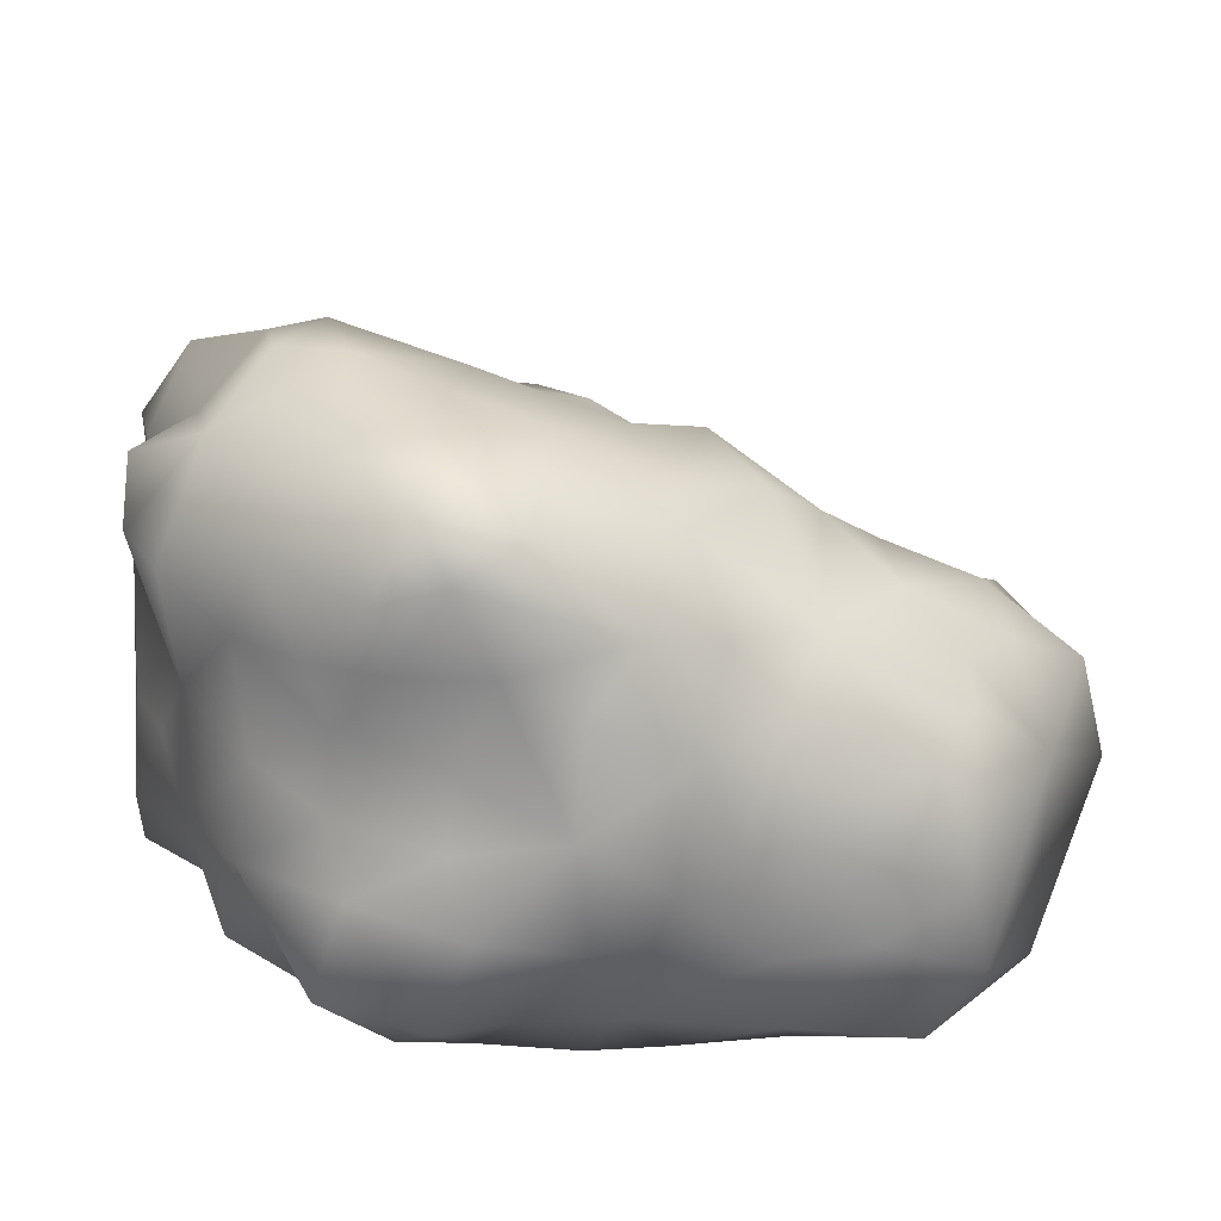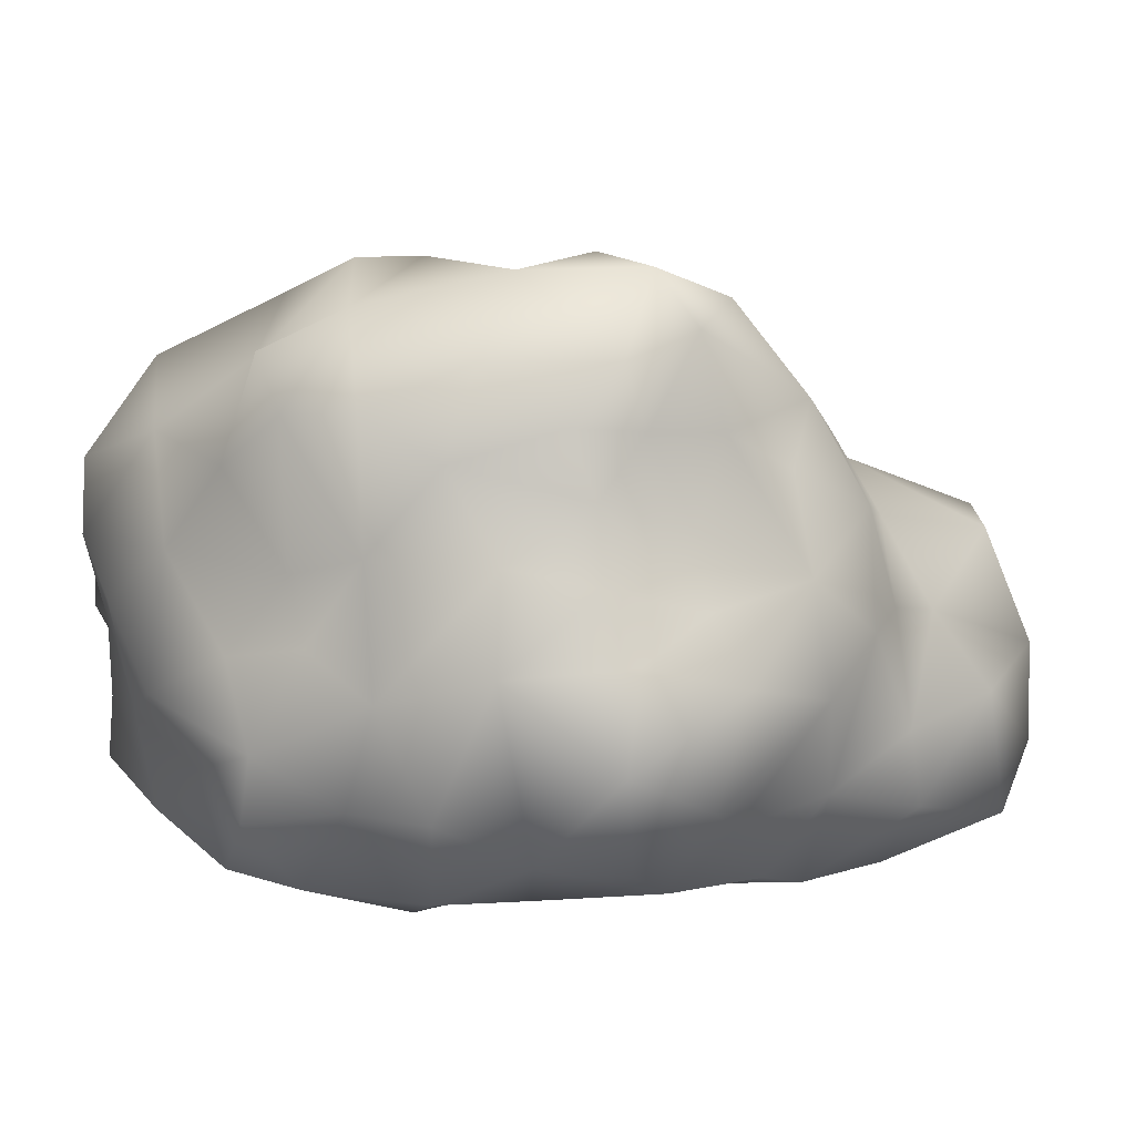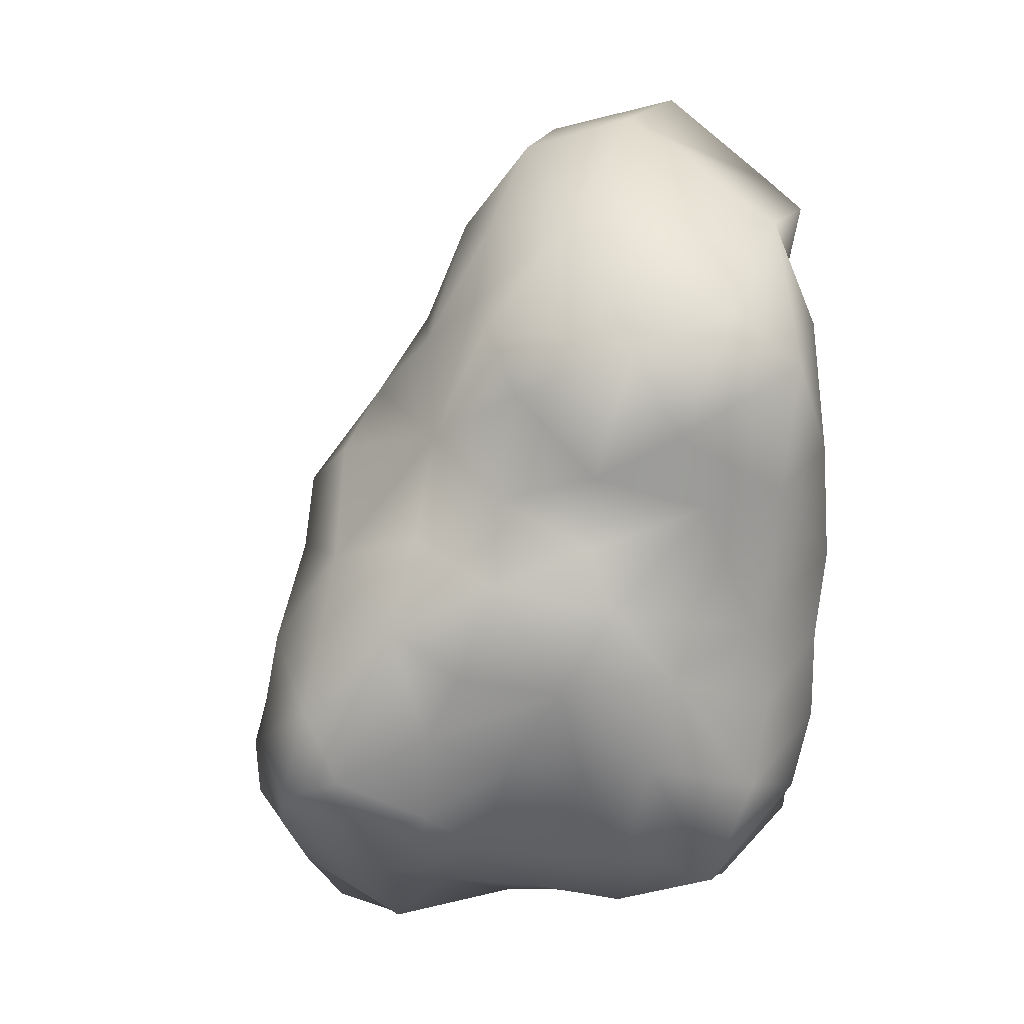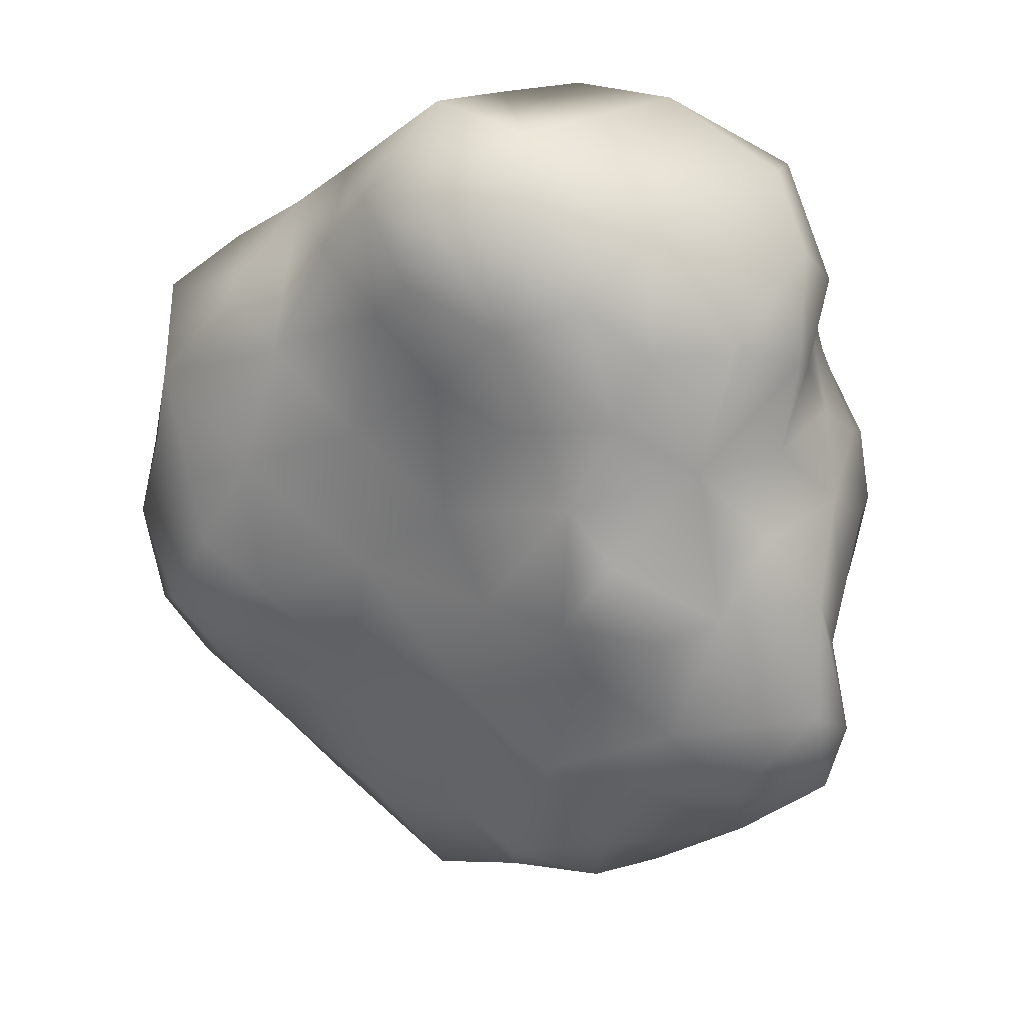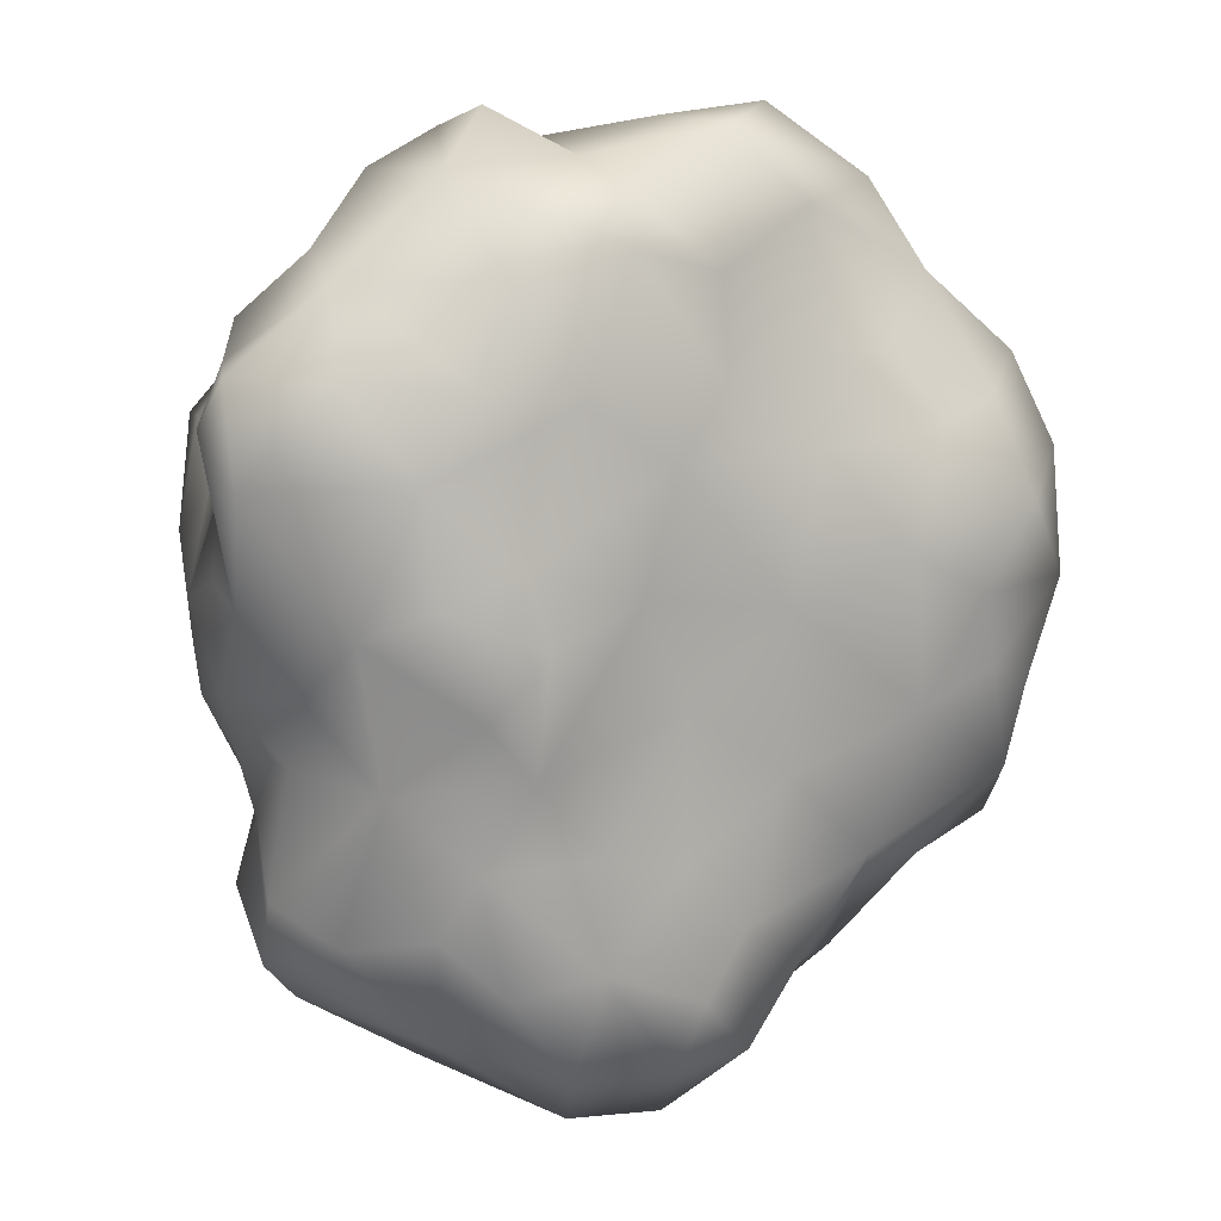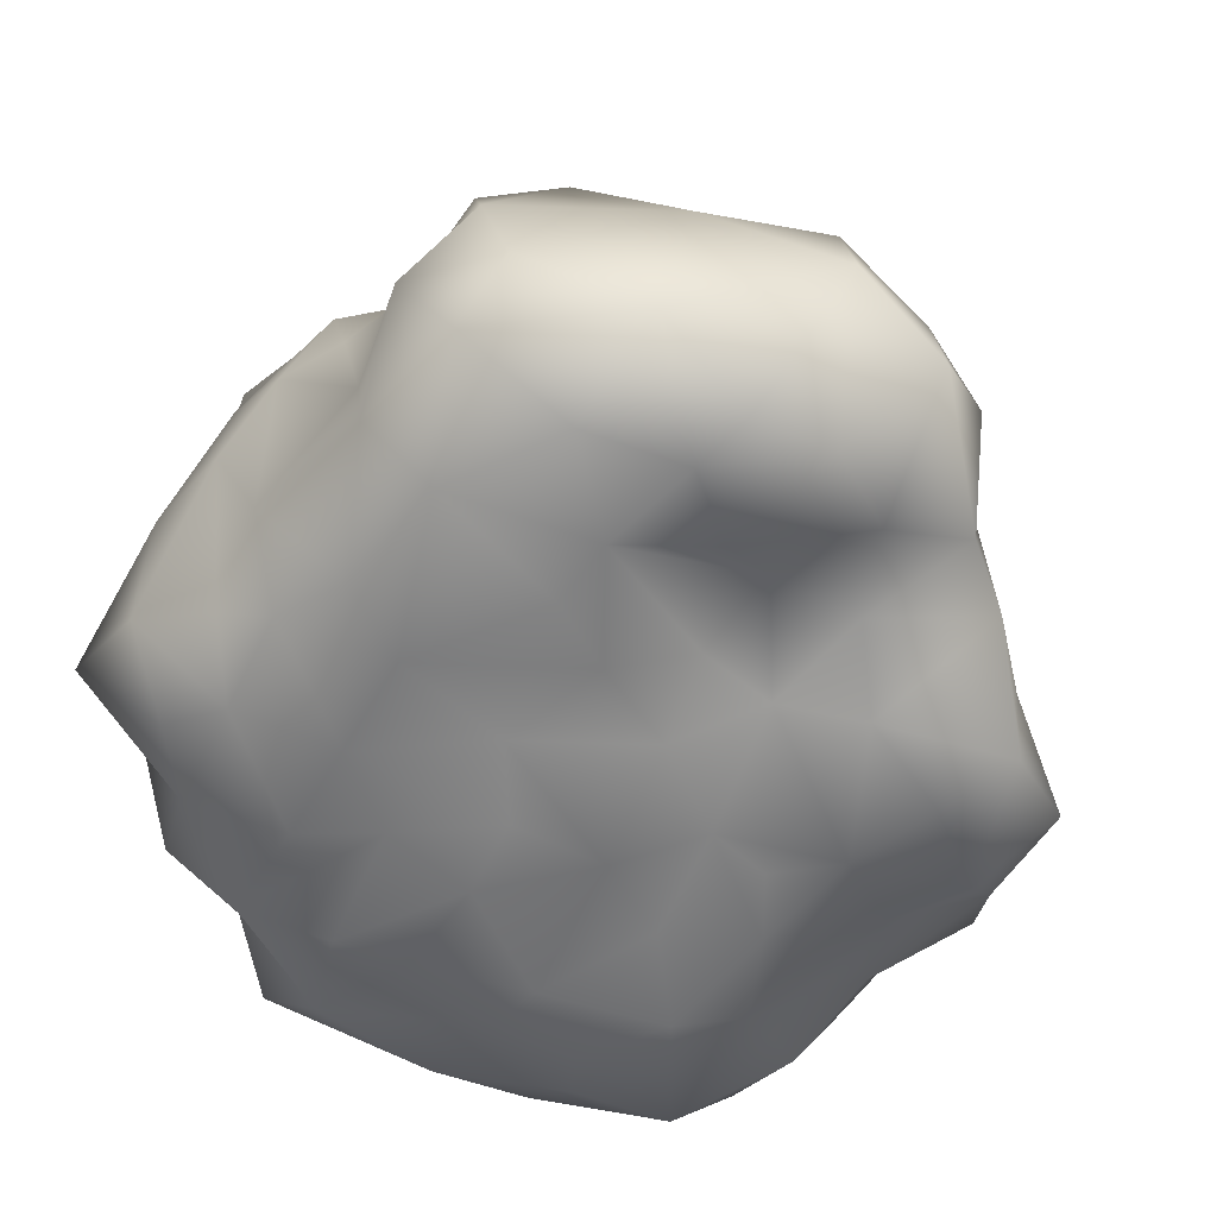
<metadata>
{"format":"obj","ext":"obj","renderer":"f3d","projection":"perspective","resolution":1024,"background":"white","views":[{"elev":32.5,"azim":-84.1,"up":"+Y"},{"elev":5.6,"azim":-122.0,"up":"+Y"},{"elev":29.2,"azim":-100.1,"up":"+Z"},{"elev":51.8,"azim":178.4,"up":"+Z"},{"elev":78.0,"azim":2.9,"up":"+Y"},{"elev":-56.6,"azim":-28.5,"up":"+Y"}]}
</metadata>
<code>
o RocksFinal_RockC
v 0.02909 0.1154 0.2379
v 0.08666 0.06076 0.236
v 0.0825 0.107 0.1274
v 0.1583 0.04607 0.161
v 0.1543 0.1054 0.05231
v 0.04899 0.1561 0.06139
v 0.09389 0.2133 -0.2686
v 0.09125 0.2023 -0.1635
v 0.1518 0.1597 -0.2319
v 0.1971 0.0969 -0.2784
v 0.1174 0.1382 -0.3173
v 0.09929 -0.1857 0.05332
v 0.1525 -0.175 0.03336
v 0.1986 -0.1743 0.06801
v 0.09186 -0.1565 0.1481
v 0.148 -0.1807 0.1797
v 0.2313 -0.1687 0.1316
v 0.2601 -0.1608 0.1898
v 0.2553 0.03335 0.105
v 0.2422 0.1007 0.006976
v -0.2543 0.1357 0.05812
v -0.2458 0.1067 0.1332
v -0.2295 0.1844 0.09137
v -0.2512 0.1628 0.002885
v -0.1832 0.1592 0.1447
v -0.197 0.09554 0.1816
v -0.2586 0.2338 -0.02391
v -0.2262 0.2554 0.02476
v -0.143 0.2174 0.1137
v -0.2004 -0.1724 0.1097
v -0.2354 -0.1189 0.1913
v -0.2634 -0.09517 0.08548
v -0.2282 -0.1576 0.05334
v -0.2548 -0.1136 0.00939
v -0.183 -0.17 0.1967
v -0.2365 -0.06091 0.1813
v -0.2734 0.01866 0.1182
v -0.2904 -0.02278 0.06588
v 0.1148 -0.1433 0.2274
v 0.2027 -0.1253 0.2639
v 0.1553 -0.1257 0.3059
v 0.2642 -0.08739 0.1952
v 0.2229 -0.009011 0.2064
v 0.1779 -0.05026 0.2835
v 0.2861 -0.1666 0.08407
v 0.3215 -0.1401 0.1506
v 0.2655 -0.1368 0.01359
v 0.3231 -0.1269 0.06066
v 0.3263 -0.05442 0.129
v 0.3505 -0.08183 0.003732
v 0.3377 -0.03021 0.07029
v 0.1409 -0.04559 -0.2886
v 0.1994 -0.1017 -0.2678
v 0.1227 -0.1326 -0.2617
v 0.08095 -0.05125 -0.2953
v 0.1936 -0.0373 -0.2482
v 0.2111 -0.1671 -0.2041
v 0.03639 -0.1655 -0.2445
v 0.1324 -0.1696 -0.2109
v 0.1233 0.08053 -0.3175
v 0.1332 0.01486 -0.2946
v 0.08827 0.0346 -0.3131
v 0.243 0.08153 -0.2136
v 0.2464 0.02324 -0.2339
v 0.2008 0.01727 -0.2768
v -0.2827 0.06148 0.05552
v -0.2437 0.03163 0.1593
v -0.2247 0.02542 0.2099
v 0.1343 0.01245 0.2691
v 0.3072 0.01648 0.06751
v 0.298 0.0484 0.02024
v 0.2589 0.103 -0.08923
v 0.2151 0.1058 -0.1462
v 0.1607 0.1392 -0.1317
v 0.1693 0.1299 -0.05904
v 0.09895 0.1761 -0.08989
v 0.02818 0.2597 -0.1948
v 0.02983 0.2702 -0.1527
v -0.1868 0.1427 -0.1841
v -0.1945 0.2127 -0.162
v -0.1634 0.1782 -0.2367
v -0.2315 0.07651 -0.1656
v -0.2545 0.119 -0.1043
v -0.2581 0.1655 -0.06655
v -0.2489 0.1689 -0.1242
v -0.2483 0.2116 -0.0793
v -0.172 -0.01863 -0.2308
v -0.2474 0.003409 -0.1787
v -0.3119 -0.05873 -0.1173
v -0.2944 0.01155 -0.09531
v -0.2695 0.06229 -0.109
v -0.1552 0.07906 -0.2289
v -0.2003 -0.09922 -0.202
v -0.1516 -0.1656 -0.174
v -0.2151 -0.1331 -0.1311
v -0.2541 -0.1386 -0.0746
v 0.1107 -0.194 -0.1599
v 0.1572 -0.1887 -0.1069
v 0.04785 -0.1793 -0.1725
v 0.2665 -0.1554 -0.1181
v 0.2066 -0.1769 -0.08321
v 0.05767 -0.1903 -0.1242
v 0.1146 -0.1713 -0.04995
v 0.2786 -0.04568 -0.1998
v 0.3014 -0.09547 -0.1241
v 0.2625 -0.118 -0.1997
v 0.3231 -0.03369 -0.1316
v 0.2916 -0.1176 -0.05456
v 0.2965 0.06713 -0.1261
v 0.3483 0.01738 -0.1043
v 0.3133 0.03303 -0.1708
v 0.06715 0.1914 -0.02509
v 0.000217 0.253 -0.04753
v -0.2586 0.096 -0.02691
v -0.2378 0.2761 -0.04811
v -0.1721 0.2742 -0.1183
v -0.3042 -0.008406 -0.01069
v -0.277 0.04192 -0.0287
v -0.2248 -0.1607 -0.02602
v -0.2995 -0.09147 -0.0379
v 0.1761 -0.185 -0.01101
v 0.04981 -0.1865 -0.004301
v 0.3596 -0.01236 -0.01124
v 0.3303 0.0642 -0.04737
v -0.03272 0.2327 0.06299
v -0.1015 0.2651 0.01719
v -0.06993 0.2717 -0.05137
v -0.04828 0.2856 -0.1213
v -0.05311 0.1978 0.1631
v -0.01231 0.2213 0.1159
v -0.09085 0.225 0.09271
v -0.01849 0.1637 0.1969
v -0.1121 -0.14 0.3615
v 0.009843 -0.04823 0.4093
v -0.08503 0.01658 0.3659
v 0.01354 0.03383 0.389
v -0.0598 -0.1864 0.05579
v 0.03868 -0.1771 0.09748
v -0.02734 -0.1795 0.1326
v 0.03254 -0.1526 0.1589
v 0.04664 -0.1387 0.2251
v -0.08043 -0.1897 0.17
v -0.06954 -0.175 0.2148
v -0.02455 -0.1962 -0.06069
v -0.02821 -0.1983 0.004186
v -0.09054 -0.1751 -0.05835
v -0.1473 -0.1785 -0.007481
v -0.06199 -0.1643 -0.2321
v -0.02759 -0.1792 -0.1508
v -0.08472 -0.1859 -0.1531
v 0.01821 -0.02712 -0.3126
v 0.01499 -0.08441 -0.2761
v -0.09619 -0.05851 -0.2875
v -0.06203 0.006921 -0.2888
v -0.08315 -0.1078 -0.2879
v -0.08939 0.06462 -0.2526
v -0.04373 0.1384 -0.2816
v 0.008103 0.07741 -0.3021
v 0.04267 0.1606 -0.2935
v -0.04487 0.284 -0.1758
v -0.01303 0.2132 -0.2397
v -0.1037 0.2489 -0.2116
v -0.08137 0.2187 -0.2717
v -0.1585 0.2878 -0.0445
v -0.1251 0.134 0.2044
v -0.05518 0.1281 0.2561
v -0.1466 -0.1791 0.07368
v -0.1471 -0.173 -0.09166
v -0.13 -0.09854 -0.231
v -0.1203 0.016 -0.2562
v -0.1152 0.1764 -0.2709
v 0.1414 -0.03958 0.3521
v 0.03523 0.08153 0.3155
v 0.1068 0.03734 0.327
v -0.08392 0.09362 0.2991
v -0.03259 0.07445 0.3366
v -0.002195 -0.1759 0.2504
v -0.04659 -0.1717 0.289
v 0.08651 -0.1545 0.298
v 0.0256 -0.1723 0.3424
v -0.03885 -0.1832 0.3411
v 0.07963 -0.1015 0.3975
v -0.205 0.08235 0.2761
v -0.149 0.09579 0.3087
v -0.2158 -0.005951 0.3126
v -0.2447 -0.03567 0.2498
v -0.1263 -0.1723 0.2789
v -0.2163 -0.1357 0.2876
v -0.1997 -0.08513 0.3275
v 0.08861 -0.003339 0.3752
f 1 2 3
f 2 4 3
f 4 5 3
f 6 3 5
f 7 8 9
f 7 10 11
f 7 9 10
f 12 13 14
f 15 14 16
f 15 12 14
f 16 14 17
f 16 17 18
f 19 5 4
f 19 20 5
f 21 22 23
f 24 21 23
f 22 25 23
f 26 25 22
f 27 24 23
f 27 23 28
f 29 23 25
f 28 23 29
f 30 31 32
f 33 30 32
f 33 32 34
f 35 31 30
f 31 36 32
f 32 36 37
f 38 32 37
f 15 16 39
f 39 16 40
f 39 40 41
f 40 16 18
f 18 42 40
f 40 42 43
f 40 43 44
f 18 17 45
f 18 45 46
f 17 14 45
f 14 47 45
f 46 45 48
f 46 48 49
f 48 50 49
f 49 50 51
f 18 46 42
f 42 46 49
f 52 53 54
f 55 52 54
f 52 56 53
f 53 57 54
f 58 54 59
f 11 10 60
f 60 10 61
f 60 61 62
f 10 9 63
f 10 64 65
f 61 65 56
f 61 56 52
f 10 65 61
f 55 61 52
f 38 37 66
f 37 36 67
f 36 68 67
f 67 26 22
f 67 68 26
f 37 67 22
f 37 22 66
f 66 22 21
f 44 43 69
f 69 43 4
f 2 69 4
f 42 49 43
f 43 49 19
f 51 70 49
f 19 49 70
f 70 71 19
f 43 19 4
f 72 73 74
f 72 74 75
f 73 63 9
f 73 9 74
f 9 8 74
f 76 74 8
f 75 74 76
f 7 77 8
f 77 78 8
f 78 76 8
f 79 80 81
f 79 82 83
f 83 84 85
f 85 84 86
f 83 85 79
f 79 85 80
f 85 86 80
f 87 88 82
f 89 90 88
f 88 90 91
f 88 91 82
f 91 83 82
f 92 82 79
f 93 94 95
f 96 89 95
f 95 88 93
f 88 95 89
f 93 88 87
f 97 59 98
f 99 59 97
f 54 57 59
f 59 57 98
f 57 100 101
f 98 57 101
f 99 97 102
f 102 97 98
f 98 103 102
f 104 105 106
f 107 105 104
f 108 100 105
f 100 57 106
f 105 100 106
f 106 57 53
f 106 53 104
f 104 53 56
f 109 110 111
f 109 111 63
f 72 109 73
f 73 109 63
f 111 110 107
f 111 107 104
f 111 104 64
f 64 104 56
f 64 56 65
f 63 111 64
f 63 64 10
f 20 72 75
f 5 20 75
f 6 5 112
f 5 75 112
f 112 75 76
f 112 76 113
f 78 113 76
f 114 24 84
f 84 24 27
f 84 27 86
f 24 66 21
f 27 28 115
f 80 86 116
f 86 27 115
f 116 86 115
f 89 117 90
f 90 117 118
f 90 118 91
f 38 66 117
f 117 66 118
f 118 66 114
f 24 114 66
f 91 118 83
f 118 114 83
f 83 114 84
f 95 119 96
f 96 119 120
f 119 34 120
f 119 33 34
f 34 32 38
f 120 34 38
f 120 38 117
f 89 96 120
f 120 117 89
f 103 98 121
f 103 121 12
f 122 103 12
f 101 108 47
f 121 98 101
f 101 47 121
f 121 47 14
f 121 14 13
f 12 121 13
f 51 50 123
f 50 48 108
f 48 45 47
f 108 48 47
f 108 101 100
f 123 50 108
f 123 108 105
f 123 105 107
f 19 71 20
f 20 71 124
f 70 123 71
f 70 51 123
f 124 71 123
f 124 123 110
f 110 123 107
f 124 110 109
f 124 109 72
f 20 124 72
f 125 113 126
f 126 113 127
f 125 6 112
f 125 112 113
f 113 128 127
f 129 130 131
f 132 6 130
f 125 130 6
f 131 130 125
f 132 1 3
f 132 3 6
f 129 132 130
f 133 134 135
f 134 136 135
f 137 138 139
f 138 12 15
f 139 138 140
f 140 138 15
f 140 15 141
f 142 139 143
f 139 140 143
f 144 122 145
f 146 144 145
f 102 103 122
f 144 102 122
f 122 12 138
f 145 122 137
f 122 138 137
f 147 145 137
f 58 99 148
f 148 99 149
f 150 148 149
f 58 59 99
f 149 99 102
f 149 102 144
f 150 149 144
f 150 144 146
f 151 152 153
f 154 151 153
f 153 152 155
f 151 55 152
f 55 54 152
f 152 54 58
f 152 58 155
f 148 155 58
f 156 157 158
f 156 158 154
f 159 11 60
f 158 159 60
f 158 60 62
f 158 62 151
f 62 61 55
f 62 55 151
f 154 158 151
f 160 161 162
f 160 77 161
f 162 161 163
f 163 161 157
f 77 7 161
f 161 7 159
f 7 11 159
f 157 159 158
f 161 159 157
f 77 160 78
f 128 113 78
f 160 128 78
f 28 126 164
f 164 126 127
f 127 128 116
f 164 127 116
f 28 164 115
f 115 164 116
f 29 129 131
f 131 125 126
f 29 131 126
f 29 126 28
f 26 165 25
f 165 166 132
f 165 132 129
f 165 129 29
f 25 165 29
f 33 167 30
f 30 167 35
f 137 139 167
f 167 142 35
f 167 139 142
f 95 168 119
f 119 168 147
f 146 145 147
f 168 146 147
f 167 147 137
f 119 147 33
f 147 167 33
f 93 169 94
f 94 148 150
f 94 150 146
f 94 146 168
f 95 94 168
f 93 87 169
f 87 153 169
f 153 155 169
f 169 155 148
f 94 169 148
f 92 170 87
f 82 92 87
f 156 170 92
f 170 156 154
f 170 154 153
f 170 153 87
f 80 162 81
f 162 163 171
f 163 157 171
f 171 157 156
f 81 171 92
f 171 156 92
f 162 171 81
f 81 92 79
f 116 128 162
f 128 160 162
f 116 162 80
f 44 69 172
f 2 173 174
f 69 2 174
f 172 69 174
f 1 173 2
f 132 166 1
f 173 1 166
f 166 175 176
f 166 176 173
f 143 140 141
f 143 141 177
f 143 177 178
f 15 39 141
f 177 141 179
f 178 177 180
f 177 179 180
f 181 178 180
f 141 39 179
f 39 41 179
f 41 40 44
f 41 44 172
f 41 172 182
f 179 41 182
f 165 183 184
f 166 165 175
f 165 26 183
f 165 184 175
f 175 135 176
f 26 68 183
f 68 185 183
f 68 36 186
f 68 186 185
f 183 185 184
f 35 187 188
f 35 143 187
f 35 142 143
f 143 178 187
f 187 178 133
f 178 181 133
f 187 133 188
f 36 31 186
f 31 188 186
f 31 35 188
f 186 188 189
f 186 189 185
f 172 174 190
f 174 173 190
f 190 173 136
f 134 190 136
f 173 176 136
f 136 176 135
f 181 180 134
f 181 134 133
f 180 179 182
f 180 182 134
f 172 190 182
f 182 190 134
f 175 184 135
f 185 135 184
f 135 189 133
f 135 185 189
f 189 188 133

</code>
